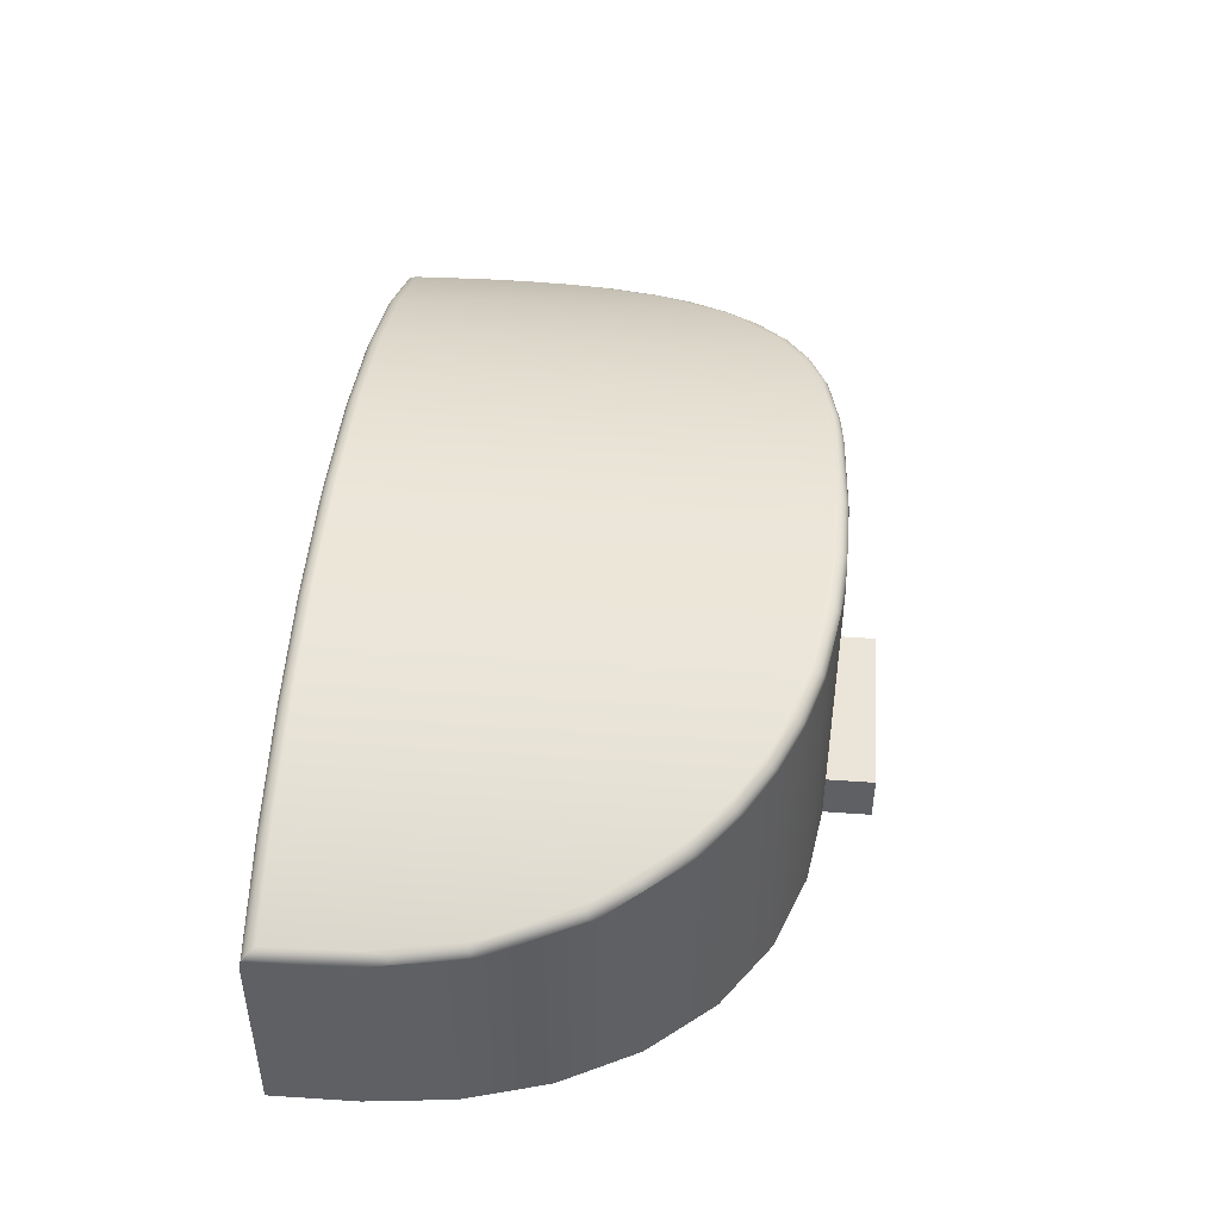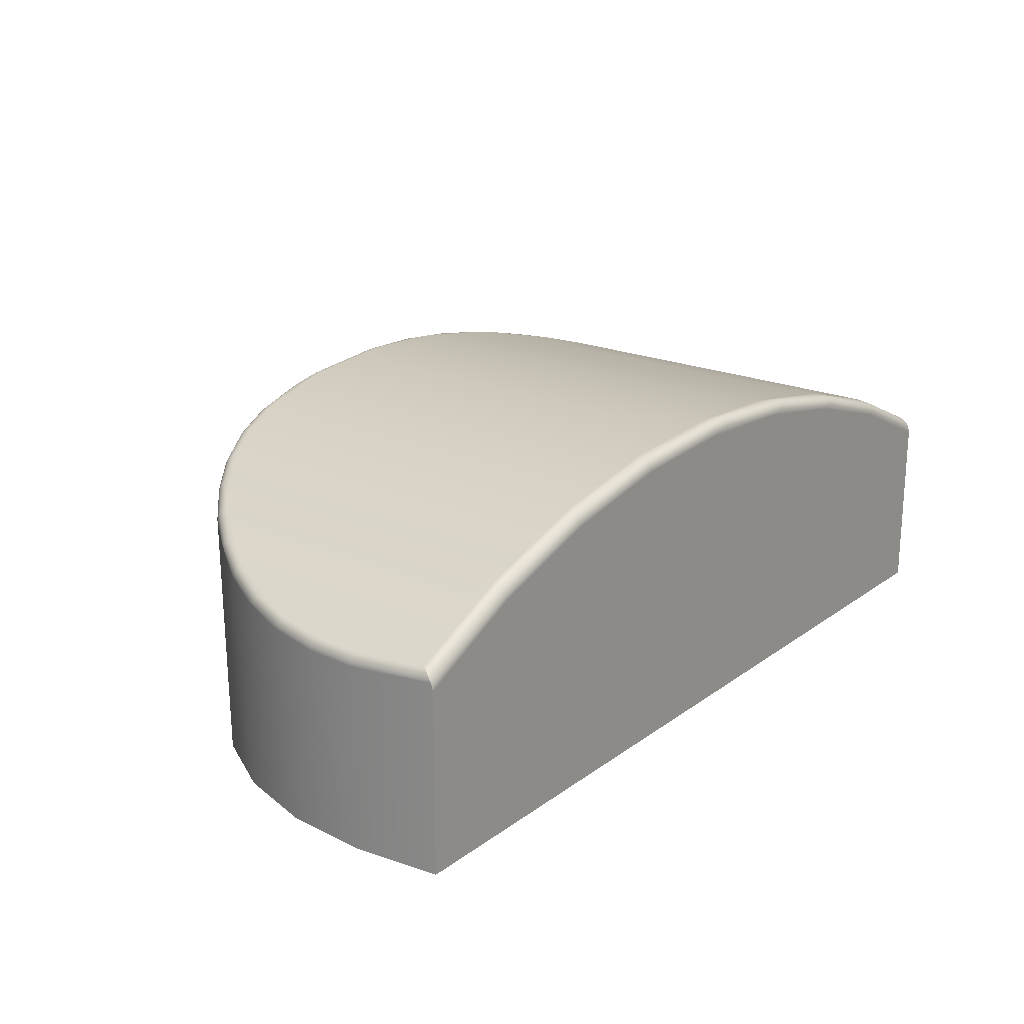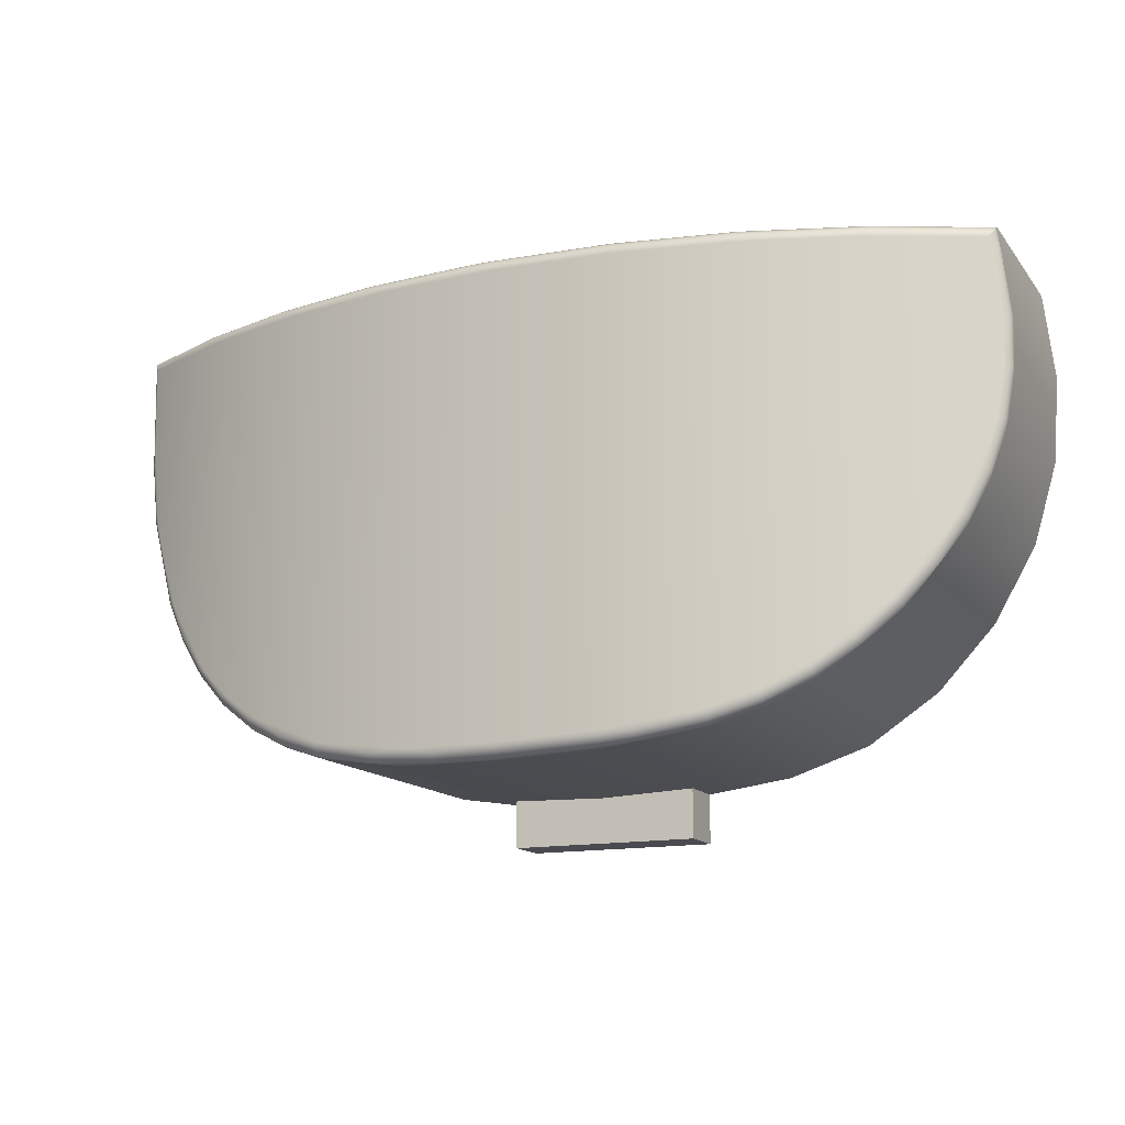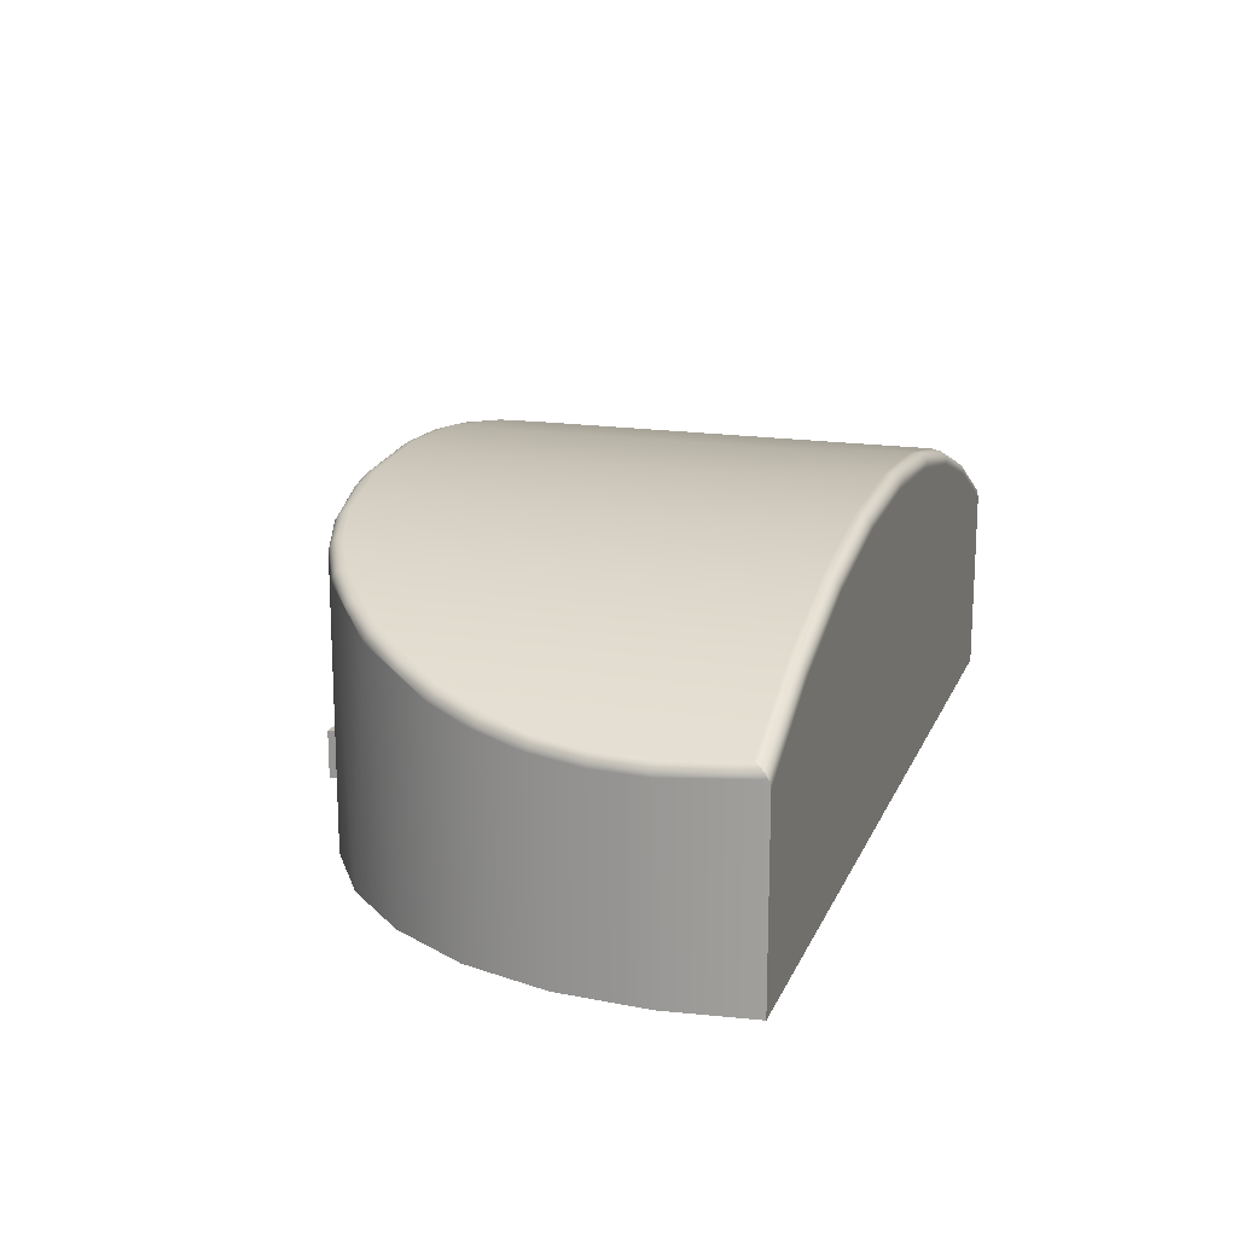
<metadata>
{"format":"obj","ext":"obj","renderer":"f3d","projection":"perspective","resolution":1024,"background":"white","views":[{"elev":45.3,"azim":-85.2,"up":"+Z"},{"elev":20.7,"azim":127.9,"up":"+Z"},{"elev":-14.4,"azim":24.2,"up":"+Y"},{"elev":17.1,"azim":108.0,"up":"+Z"}]}
</metadata>
<code>
g RightShoulder
v 51.77 -7.538 23.01
v 43.37 -7.538 23.01
v 43.37 -6.538 23.01
v 51.77 -6.538 23.01
v 43.37 -6.538 27.01
v 51.77 -6.538 27.01
v 43.37 -7.538 27.01
v 45.89 -12.31 23.01
v 49.89 -12.31 23.01
v 49.89 -12.31 24.01
v 45.89 -12.31 24.01
v 49.89 -11.28 23.01
v 49.89 -11.28 24.01
v 45.99 -2.338 23.01
v 45.91 -3.271 23.01
v 46.27 -4.137 23.01
v 46.98 -4.746 23.01
v 47.89 -4.965 23.01
v 48.8 -4.746 23.01
v 49.51 -4.137 23.01
v 49.87 -3.271 23.01
v 49.79 -2.338 23.01
v 49.79 -2.338 27.01
v 49.87 -3.271 27.01
v 49.51 -4.137 27.01
v 48.8 -4.746 27.01
v 47.89 -4.965 27.01
v 46.98 -4.746 27.01
v 46.27 -4.137 27.01
v 45.91 -3.271 27.01
v 45.99 -2.338 27.01
v 57.4 -1.338 23.01
v 57.4 -1.338 26.88
v 57.41 -1.374 27.04
v 57.61 -3.192 26.93
v 57.58 -4.234 26.95
v 57.43 -5.263 27.03
v 57.39 -5.433 27.05
v 57.09 -6.373 27.21
v 56.68 -7.261 27.41
v 55.54 -8.844 27.9
v 55.48 -8.907 27.92
v 54 -10.14 28.43
v 53.09 -10.61 28.68
v 52.12 -10.94 28.9
v 50.08 -11.26 29.21
v 48.07 -11.36 29.32
v 48.06 -11.36 29.32
v 46.01 -11.33 29.23
v 44.01 -11.01 28.95
v 43.99 -11.01 28.95
v 43.04 -10.69 28.75
v 42.14 -10.25 28.52
v 41.32 -9.692 28.28
v 40.59 -9.016 28.03
v 40.5 -8.924 28
v 39.4 -7.314 27.56
v 38.71 -5.473 27.25
v 38.66 -5.272 27.22
v 38.41 -3.339 27.1
v 38.37 -1.373 27.08
v 38.37 -1.338 26.92
v 38.37 -1.338 23.01
v 38.39 -3.106 23.01
v 38.58 -4.86 23.01
v 39.06 -6.555 23.01
v 39.88 -8.12 23.01
v 41.03 -9.452 23.01
v 42.49 -10.44 23.01
v 44.14 -11.05 23.01
v 45.89 -11.32 23.01
v 45.89 -11.32 24.01
v 47.89 -11.37 24.01
v 51.67 -11.05 23.01
v 53.37 -10.49 23.01
v 54.87 -9.498 23.01
v 56.09 -8.182 23.01
v 56.99 -6.632 23.01
v 57.5 -4.911 23.01
v 57.61 -3.12 23.01
v 56.54 -2.338 27.01
v 56.6 -4.052 27.01
v 56.28 -5.687 27.01
v 55.57 -7.184 27.01
v 54.5 -8.476 27.01
v 53.18 -9.463 27.01
v 51.66 -10.03 27.01
v 49.91 -10.27 27.01
v 48.06 -10.37 27.01
v 46.23 -10.34 27.01
v 44.5 -10.1 27.01
v 42.92 -9.544 27.01
v 41.6 -8.614 27.01
v 40.56 -7.334 27.01
v 39.85 -5.808 27.01
v 39.48 -4.137 27.01
v 39.37 -2.338 27.01
v 51.77 -7.538 27.01
v 40.62 -1.338 27.97
v 42.96 -1.338 28.71
v 45.38 -1.338 29.17
v 47.86 -1.338 29.32
v 47.89 -1.338 29.32
v 50.37 -1.338 29.18
v 52.81 -1.338 28.72
v 55.16 -1.338 27.96
v 38.53 -1.638 27.35
v 38.57 -3.438 27.37
v 38.82 -5.204 27.49
v 38.92 -5.578 27.54
v 39.59 -7.256 27.85
v 40.62 -8.725 28.28
v 40.81 -8.93 28.35
v 41.51 -9.536 28.59
v 42.29 -10.04 28.83
v 44.01 -10.72 29.24
v 44.16 -10.76 29.27
v 46.09 -11.03 29.54
v 48.05 -11.06 29.62
v 48.07 -11.06 29.62
v 50.09 -10.96 29.51
v 51.97 -10.69 29.22
v 52.09 -10.66 29.2
v 53.05 -10.34 28.97
v 53.93 -9.889 28.72
v 55.26 -8.821 28.25
v 55.44 -8.64 28.18
v 56.5 -7.203 27.7
v 57.19 -5.544 27.34
v 57.28 -5.198 27.29
v 57.43 -4.211 27.21
v 57.46 -3.202 27.19
v 57.29 -1.637 27.28
v 55.08 -1.637 28.31
v 52.76 -1.638 29.05
v 50.36 -1.638 29.48
v 47.93 -1.638 29.63
v 45.5 -1.638 29.49
v 43.1 -1.638 29.06
v 40.77 -1.638 28.34
v 40.97 -4.001 28.41
v 43.53 -4.001 29.15
v 46.16 -4.001 29.55
v 48.82 -4.001 29.6
v 51.07 -4.001 29.38
v 53.28 -4.001 28.91
v 55.42 -4.001 28.18
v 40.98 -6.364 28.41
v 43.54 -6.364 29.15
v 46.17 -6.364 29.55
v 48.82 -6.364 29.6
v 51.08 -6.364 29.38
v 53.29 -6.364 28.91
v 55.43 -6.364 28.18
v 40.98 -7.539 28.41
v 43.54 -7.539 29.15
v 46.17 -7.539 29.55
v 48.83 -7.539 29.6
v 51.08 -7.539 29.38
v 53.29 -7.539 28.91
v 55.43 -7.539 28.18
v 53.29 -8.715 28.91
v 51.08 -8.717 29.38
v 48.83 -8.719 29.6
v 46.17 -8.721 29.55
v 43.54 -8.723 29.15
v 40.99 -8.725 28.41
v 43.55 -9.889 29.15
v 46.18 -9.889 29.55
v 48.83 -9.889 29.6
v 51.09 -9.889 29.38
v 53.3 -9.889 28.91
v 45.89 -10.31 23.01
v 46.87 -10.37 23.01
v 47.87 -10.37 23.01
v 48.88 -10.34 23.01
v 49.89 -10.27 23.01
v 51.44 -10.07 23.01
v 52.81 -9.646 23.01
v 54.03 -8.899 23.01
v 55.07 -7.866 23.01
v 55.88 -6.649 23.01
v 56.39 -5.293 23.01
v 56.61 -3.843 23.01
v 56.54 -2.338 23.01
v 56.4 -2.338 23.01
v 54.4 -2.338 23.01
v 41.37 -2.338 23.01
v 39.37 -2.338 23.01
v 39.45 -3.878 23.01
v 39.71 -5.323 23.01
v 40.21 -6.677 23.01
v 40.95 -7.89 23.01
v 41.91 -8.888 23.01
v 43.08 -9.622 23.01
v 44.43 -10.09 23.01
v 57.4 -1.437 27.13
v 57.37 -1.516 27.21
v 38.45 -1.537 27.28
v 38.39 -1.436 27.18
v 57.47 -1.855 27.08
v 57.6 -3.194 27.01
v 57.57 -4.225 27.02
v 57.42 -5.251 27.11
v 57.13 -6.235 27.26
v 56.72 -7.164 27.47
v 56.18 -8.028 27.72
v 55.55 -8.816 27.99
v 54.82 -9.516 28.26
v 54.01 -10.12 28.53
v 53.1 -10.59 28.79
v 52.12 -10.92 29.01
v 50.77 -11.17 29.24
v 50.09 -11.24 29.32
v 48.06 -11.34 29.43
v 46.69 -11.34 29.39
v 45.32 -11.24 29.27
v 43.97 -10.98 29.05
v 43 -10.65 28.84
v 42.08 -10.19 28.6
v 41.24 -9.604 28.35
v 40.5 -8.897 28.09
v 39.87 -8.086 27.84
v 39.36 -7.199 27.62
v 38.67 -5.26 27.3
v 38.46 -3.9 27.2
v 57.44 -1.865 27.15
v 57.57 -3.196 27.08
v 57.54 -4.219 27.1
v 57.39 -5.236 27.18
v 57.1 -6.21 27.34
v 56.69 -7.13 27.55
v 56.16 -7.987 27.8
v 55.53 -8.767 28.07
v 54.81 -9.462 28.35
v 54 -10.06 28.62
v 53.1 -10.53 28.88
v 52.13 -10.86 29.11
v 50.78 -11.1 29.34
v 50.1 -11.17 29.42
v 48.06 -11.28 29.53
v 46.69 -11.27 29.5
v 45.32 -11.17 29.37
v 43.97 -10.92 29.15
v 43 -10.59 28.94
v 42.09 -10.13 28.69
v 41.25 -9.55 28.43
v 40.52 -8.85 28.17
v 39.9 -8.046 27.93
v 39.39 -7.167 27.71
v 38.7 -5.244 27.38
v 38.49 -3.893 27.27
v 57.39 -1.878 27.21
v 57.52 -3.199 27.14
v 57.49 -4.211 27.16
v 57.34 -5.217 27.25
v 57.06 -6.18 27.4
v 56.65 -7.089 27.61
v 56.12 -7.935 27.87
v 55.49 -8.706 28.14
v 54.77 -9.391 28.42
v 53.97 -9.976 28.69
v 53.08 -10.44 28.95
v 52.12 -10.76 29.17
v 50.78 -11 29.41
v 50.1 -11.07 29.49
v 48.06 -11.17 29.6
v 46.69 -11.17 29.56
v 45.32 -11.07 29.43
v 43.98 -10.82 29.22
v 43.02 -10.5 29
v 42.12 -10.05 28.76
v 41.29 -9.478 28.5
v 40.56 -8.789 28.24
v 39.94 -7.997 27.99
v 39.44 -7.128 27.77
v 38.76 -5.225 27.44
v 38.55 -3.884 27.34
v 40.44 -1.359 28.01
v 55.19 -1.359 28.07
v 52.82 -1.359 28.84
v 50.36 -1.359 29.29
v 47.86 -1.359 29.43
v 47.38 -1.359 29.43
v 45 -1.359 29.22
v 42.67 -1.359 28.75
v 40.4 -1.426 28.1
v 42.65 -1.426 28.85
v 44.99 -1.426 29.32
v 47.38 -1.426 29.53
v 47.86 -1.426 29.53
v 50.38 -1.426 29.39
v 52.84 -1.426 28.93
v 55.23 -1.425 28.16
v 40.37 -1.528 28.17
v 42.63 -1.527 28.91
v 44.98 -1.527 29.39
v 47.38 -1.527 29.59
v 47.86 -1.527 29.6
v 50.38 -1.527 29.46
v 52.86 -1.527 29
v 55.25 -1.527 28.22
f 2 3 1
f 1 3 4
f 3 5 4
f 4 5 6
f 2 7 3
f 3 7 5
f 9 10 8
f 8 10 11
f 12 13 9
f 9 13 10
f 31 14 30
f 30 14 15
f 30 15 29
f 29 15 16
f 29 16 28
f 28 16 17
f 28 17 27
f 27 17 18
f 27 18 26
f 26 18 19
f 26 19 25
f 25 19 20
f 25 20 24
f 24 20 21
f 24 21 23
f 23 21 22
f 33 34 32
f 32 34 80
f 80 34 35
f 80 35 36
f 80 36 79
f 79 36 37
f 79 37 38
f 79 38 78
f 78 38 39
f 78 39 40
f 78 40 77
f 77 40 41
f 77 41 76
f 76 41 42
f 76 42 43
f 76 43 75
f 75 43 44
f 75 44 45
f 75 45 74
f 74 45 46
f 74 46 13
f 13 46 47
f 13 47 73
f 73 47 48
f 73 48 49
f 73 49 72
f 72 49 50
f 72 50 70
f 70 50 51
f 70 51 52
f 70 52 69
f 69 52 53
f 69 53 54
f 69 54 68
f 68 54 55
f 68 55 56
f 68 56 67
f 67 56 57
f 67 57 66
f 66 57 58
f 66 58 65
f 65 58 59
f 65 59 60
f 65 60 64
f 64 60 61
f 64 61 63
f 63 61 62
f 70 71 72
f 13 12 74
f 23 81 24
f 24 81 82
f 24 82 25
f 25 82 83
f 25 83 6
f 6 83 84
f 6 84 98
f 98 84 85
f 98 85 86
f 86 87 98
f 98 87 88
f 98 88 89
f 98 89 7
f 7 89 90
f 7 90 91
f 91 92 7
f 7 92 93
f 7 93 94
f 7 94 5
f 5 94 95
f 5 95 29
f 29 95 96
f 29 96 30
f 30 96 97
f 30 97 31
f 29 28 5
f 5 28 27
f 5 27 6
f 6 27 26
f 6 26 25
f 32 63 33
f 33 63 62
f 33 62 99
f 33 99 106
f 106 99 100
f 106 100 105
f 105 100 101
f 105 101 104
f 104 101 102
f 104 102 103
f 107 108 140
f 140 108 141
f 140 141 139
f 139 141 142
f 139 142 138
f 138 142 143
f 138 143 137
f 137 143 144
f 137 144 136
f 136 144 145
f 136 145 135
f 135 145 146
f 135 146 134
f 134 146 147
f 134 147 132
f 132 147 131
f 131 147 130
f 130 147 129
f 129 147 154
f 129 154 128
f 128 154 161
f 128 161 127
f 127 161 160
f 127 160 162
f 162 160 159
f 162 159 163
f 163 159 158
f 163 158 164
f 164 158 157
f 164 157 165
f 165 157 156
f 165 156 166
f 166 156 155
f 166 155 167
f 167 155 112
f 167 112 113
f 108 109 141
f 141 109 110
f 141 110 148
f 148 110 111
f 148 111 155
f 155 111 112
f 113 114 167
f 167 114 166
f 114 115 166
f 166 115 168
f 166 168 169
f 169 168 117
f 169 117 118
f 115 116 168
f 168 116 117
f 118 119 169
f 169 119 170
f 169 170 165
f 165 170 164
f 119 120 170
f 170 120 121
f 170 121 171
f 171 121 122
f 171 122 172
f 172 122 124
f 172 124 125
f 122 123 124
f 172 125 162
f 162 125 126
f 162 126 127
f 132 133 134
f 142 141 149
f 149 141 148
f 149 148 156
f 156 148 155
f 143 142 150
f 150 142 149
f 150 149 157
f 157 149 156
f 144 143 151
f 151 143 150
f 151 150 158
f 158 150 157
f 145 144 152
f 152 144 151
f 152 151 159
f 159 151 158
f 154 147 146
f 146 145 153
f 153 145 152
f 153 152 160
f 160 152 159
f 161 154 153
f 153 154 146
f 161 153 160
f 171 172 163
f 163 172 162
f 170 171 164
f 164 171 163
f 165 166 169
f 174 71 173
f 173 71 70
f 173 70 196
f 196 70 69
f 196 69 195
f 195 69 68
f 195 68 194
f 194 68 67
f 194 67 193
f 193 67 192
f 192 67 66
f 192 66 191
f 191 66 65
f 191 65 190
f 190 65 64
f 190 64 189
f 189 64 63
f 189 63 188
f 188 63 14
f 14 63 32
f 14 32 22
f 22 32 187
f 187 32 186
f 186 32 185
f 185 32 80
f 185 80 184
f 184 80 79
f 184 79 183
f 183 79 78
f 183 78 182
f 182 78 77
f 182 77 181
f 181 77 180
f 180 77 76
f 180 76 179
f 179 76 75
f 179 75 178
f 178 75 74
f 178 74 177
f 177 74 12
f 177 12 176
f 176 12 175
f 175 12 71
f 175 71 174
f 14 22 15
f 15 22 21
f 15 21 16
f 16 21 20
f 16 20 17
f 17 20 19
f 17 19 18
f 12 9 71
f 71 9 8
f 186 81 187
f 187 81 23
f 187 23 22
f 186 185 81
f 185 184 81
f 81 184 82
f 82 184 183
f 82 183 83
f 83 183 182
f 83 182 84
f 84 182 181
f 84 181 85
f 85 181 180
f 85 180 86
f 86 180 179
f 86 179 87
f 87 179 178
f 87 178 88
f 88 178 177
f 88 177 176
f 88 176 89
f 89 176 175
f 89 175 174
f 89 174 90
f 90 174 173
f 90 173 91
f 91 173 196
f 91 196 195
f 91 195 92
f 92 195 194
f 92 194 93
f 93 194 193
f 93 193 94
f 94 193 192
f 94 192 95
f 95 192 191
f 95 191 96
f 96 191 190
f 96 190 97
f 97 190 189
f 14 31 188
f 188 31 97
f 188 97 189
f 1 98 2
f 2 98 7
f 1 4 98
f 98 4 6
f 8 11 71
f 71 11 72
f 13 73 10
f 10 73 11
f 11 73 72
f 35 34 201
f 201 34 197
f 201 197 227
f 227 197 198
f 227 198 253
f 253 198 133
f 253 133 132
f 253 132 254
f 254 132 131
f 254 131 255
f 255 131 130
f 255 130 256
f 256 130 129
f 256 129 257
f 257 129 128
f 257 128 258
f 258 128 259
f 258 259 232
f 232 259 233
f 232 233 206
f 206 233 207
f 206 207 40
f 40 207 41
f 41 207 208
f 41 208 42
f 42 208 209
f 42 209 43
f 43 209 210
f 43 210 211
f 211 210 237
f 211 237 238
f 238 237 264
f 238 264 265
f 265 264 122
f 265 122 121
f 128 127 259
f 259 127 260
f 259 260 233
f 233 260 234
f 233 234 207
f 207 234 208
f 127 126 260
f 260 126 261
f 260 261 234
f 234 261 235
f 234 235 208
f 208 235 209
f 126 125 261
f 261 125 262
f 261 262 235
f 235 262 236
f 235 236 209
f 209 236 210
f 125 124 262
f 262 124 263
f 262 263 236
f 236 263 237
f 236 237 210
f 263 124 264
f 264 124 123
f 264 123 122
f 265 121 266
f 266 121 120
f 266 120 267
f 267 120 119
f 267 119 268
f 268 119 118
f 268 118 269
f 269 118 117
f 269 117 270
f 270 117 116
f 270 116 271
f 271 116 115
f 271 115 272
f 272 115 114
f 272 114 273
f 273 114 113
f 273 113 274
f 274 113 112
f 274 112 275
f 275 112 111
f 275 111 276
f 276 111 110
f 276 110 277
f 277 110 109
f 277 109 278
f 278 109 108
f 278 108 199
f 199 108 107
f 278 199 252
f 252 199 200
f 252 200 226
f 226 200 60
f 226 60 59
f 200 61 60
f 226 59 225
f 225 59 58
f 225 58 224
f 224 58 57
f 224 57 223
f 223 57 56
f 223 56 222
f 222 56 55
f 222 55 221
f 221 55 54
f 221 54 220
f 220 54 53
f 220 53 219
f 219 53 52
f 219 52 218
f 218 52 51
f 218 51 50
f 218 50 217
f 217 50 49
f 217 49 216
f 216 49 48
f 216 48 215
f 215 48 47
f 215 47 214
f 214 47 46
f 214 46 213
f 213 46 45
f 213 45 212
f 212 45 44
f 212 44 211
f 211 44 43
f 40 39 206
f 206 39 205
f 206 205 232
f 232 205 231
f 232 231 258
f 258 231 257
f 39 38 205
f 205 38 204
f 205 204 231
f 231 204 230
f 231 230 257
f 257 230 256
f 38 37 204
f 204 37 36
f 204 36 203
f 203 36 35
f 203 35 202
f 202 35 201
f 202 201 228
f 228 201 227
f 228 227 254
f 254 227 253
f 230 204 203
f 203 202 229
f 229 202 228
f 229 228 255
f 255 228 254
f 211 238 212
f 212 238 239
f 212 239 213
f 213 239 240
f 213 240 214
f 214 240 241
f 214 241 215
f 215 241 242
f 215 242 216
f 216 242 243
f 216 243 217
f 217 243 244
f 217 244 218
f 218 244 245
f 218 245 219
f 219 245 246
f 219 246 220
f 220 246 247
f 220 247 221
f 221 247 248
f 221 248 222
f 222 248 249
f 222 249 223
f 223 249 250
f 223 250 224
f 224 250 251
f 224 251 225
f 225 251 252
f 225 252 226
f 256 230 229
f 229 230 203
f 256 229 255
f 264 237 263
f 238 265 239
f 239 265 266
f 239 266 240
f 240 266 267
f 240 267 241
f 241 267 268
f 241 268 242
f 242 268 269
f 242 269 243
f 243 269 270
f 243 270 244
f 244 270 271
f 244 271 245
f 245 271 272
f 245 272 246
f 246 272 273
f 246 273 247
f 247 273 274
f 247 274 248
f 248 274 275
f 248 275 249
f 249 275 276
f 249 276 250
f 250 276 277
f 250 277 251
f 251 277 278
f 251 278 252
f 200 287 61
f 61 287 279
f 61 279 62
f 62 279 99
f 99 279 286
f 99 286 100
f 100 286 285
f 100 285 101
f 101 285 284
f 101 284 102
f 102 284 283
f 102 283 103
f 103 283 282
f 103 282 104
f 104 282 281
f 104 281 105
f 105 281 280
f 105 280 106
f 106 280 33
f 33 280 34
f 34 280 294
f 34 294 197
f 197 294 198
f 198 294 302
f 198 302 133
f 133 302 134
f 134 302 301
f 134 301 135
f 135 301 300
f 135 300 136
f 136 300 137
f 137 300 299
f 137 299 298
f 298 299 290
f 298 290 289
f 289 290 285
f 289 285 286
f 287 200 295
f 295 200 199
f 295 199 107
f 107 140 295
f 295 140 296
f 295 296 287
f 287 296 288
f 287 288 279
f 279 288 286
f 140 139 296
f 296 139 297
f 296 297 288
f 288 297 289
f 288 289 286
f 139 138 297
f 297 138 298
f 297 298 289
f 138 137 298
f 280 281 294
f 294 281 293
f 294 293 302
f 302 293 301
f 281 282 293
f 293 282 292
f 293 292 301
f 301 292 300
f 282 283 292
f 292 283 291
f 292 291 300
f 300 291 299
f 283 284 291
f 291 284 290
f 291 290 299
f 284 285 290

</code>
